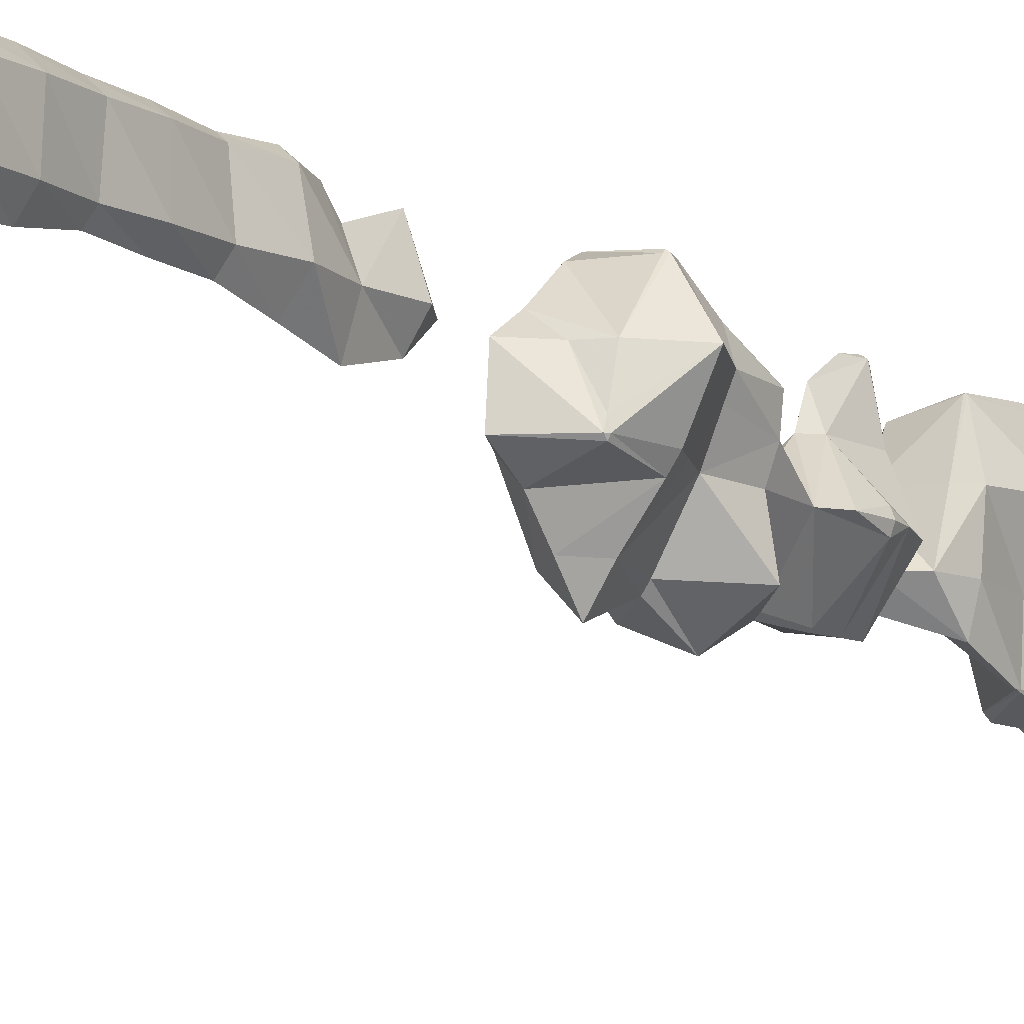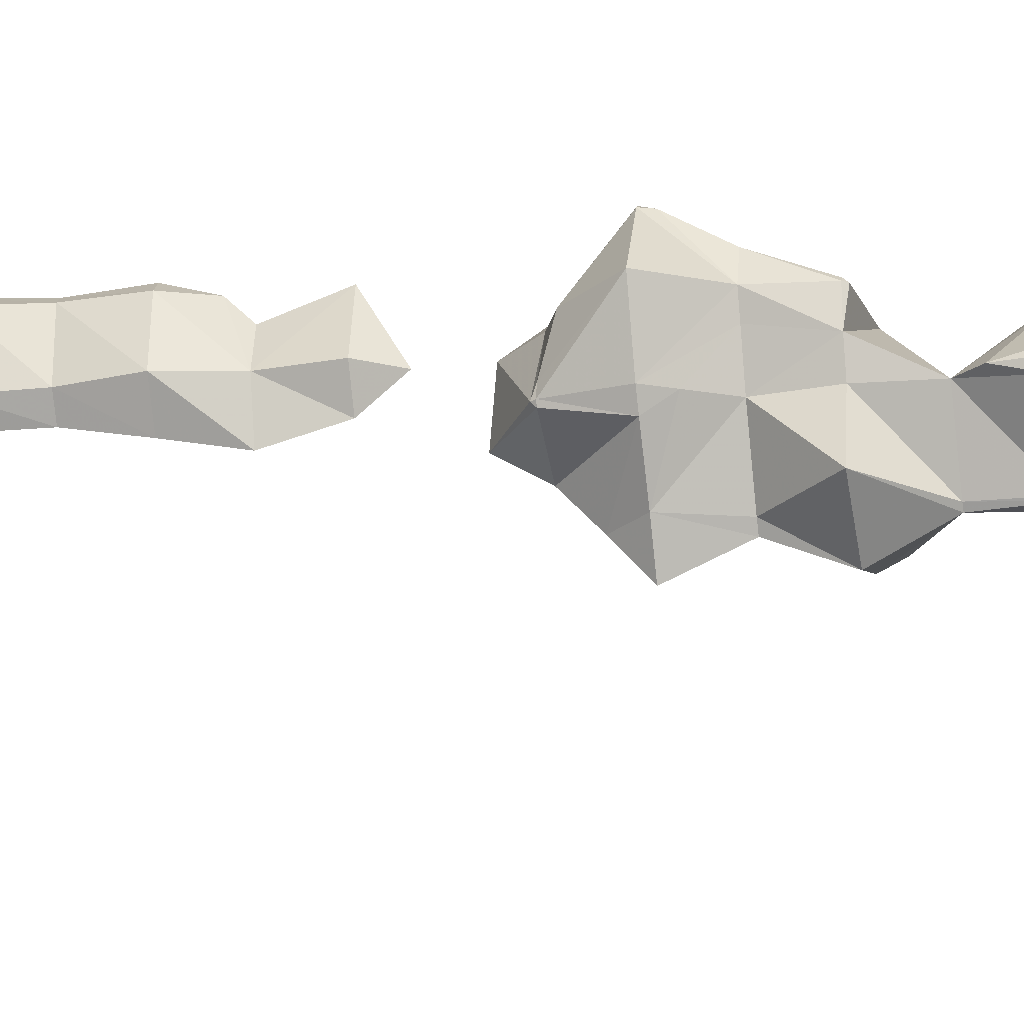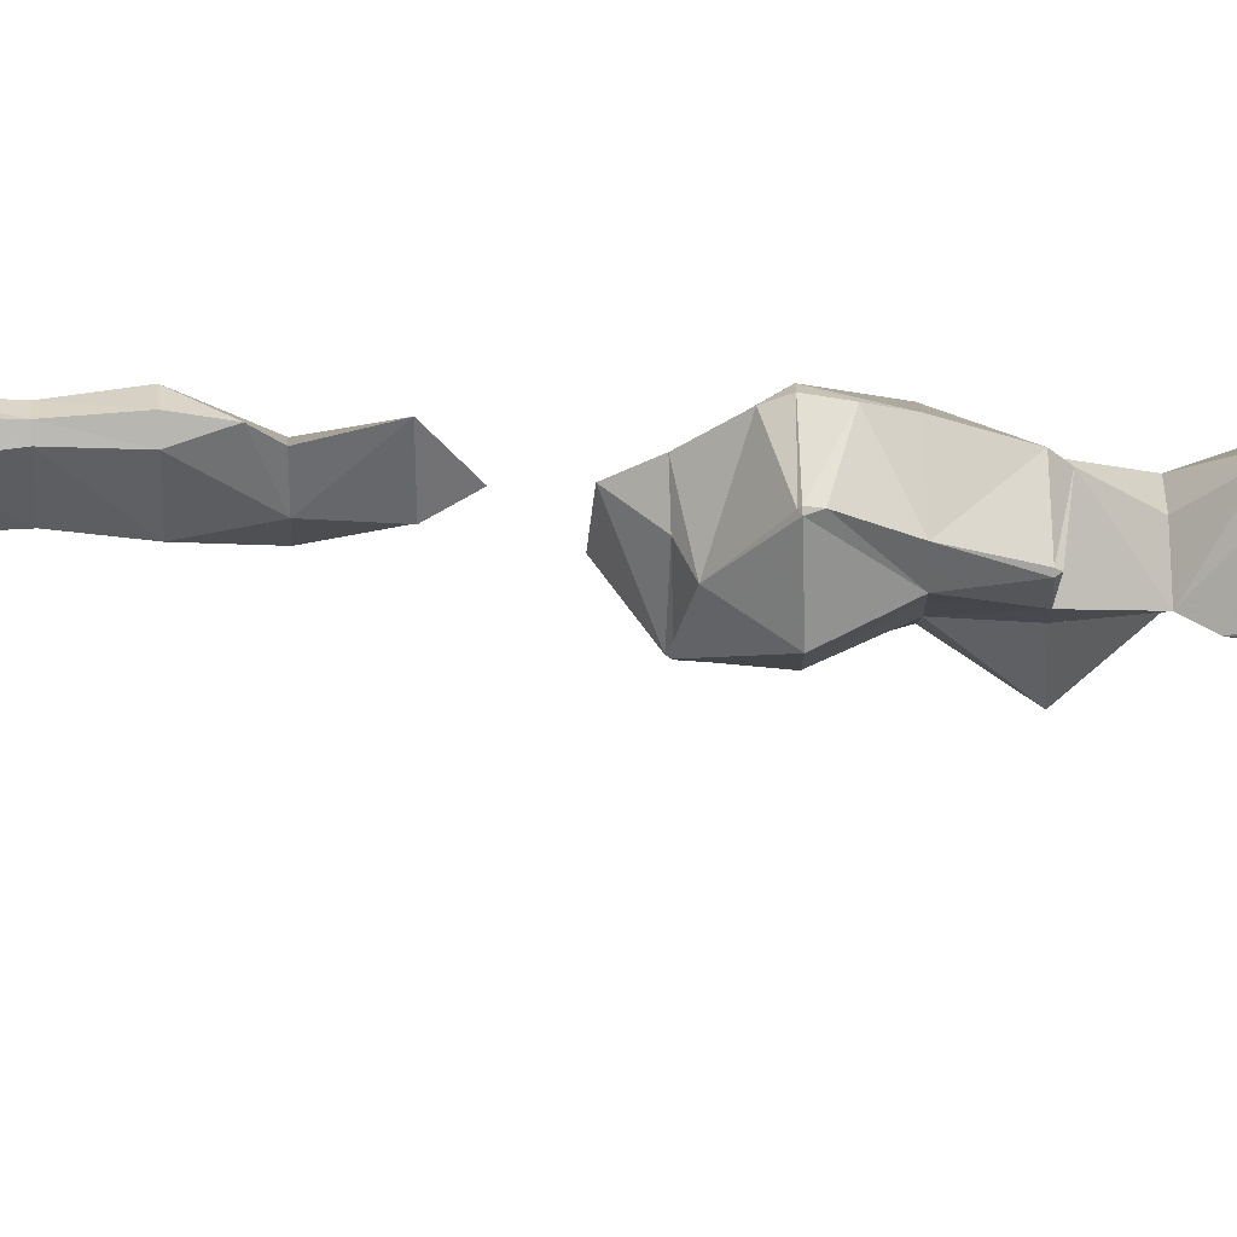
<metadata>
{"format":"obj","ext":"obj","renderer":"f3d","projection":"perspective","resolution":1024,"background":"white","views":[{"elev":-12.1,"azim":35.6,"up":"+Y"},{"elev":-26.8,"azim":100.4,"up":"+Y"},{"elev":56.4,"azim":87.7,"up":"+Y"}]}
</metadata>
<code>
v 3.09 3 1.7
v 3.1 2.906 1.7
v 3.1 3 1.637
v 3.09 3 1.8
v 3.1 2.937 1.8
v 3.1 3 1.856
v 3.1 3.037 1.7
v 3.1 3.052 1.8
v 3.097 3.1 2
v 3.1 3.091 2
v 3.1 3.1 1.965
v 3.1 3.1 2.017
v 3.089 3.1 2.7
v 3.1 3.084 2.7
v 3.1 3.1 2.668
v 3.1 3.1 2.722
v 3.093 3.2 1.9
v 3.1 3.144 1.9
v 3.1 3.2 1.858
v 3.079 3.2 2
v 3.1 3.2 2.063
v 3.085 3.2 2.3
v 3.1 3.172 2.3
v 3.1 3.2 2.203
v 3.1 3.2 2.328
v 3.1 3.128 2.7
v 3.098 3.3 1.9
v 3.1 3.3 1.89
v 3.075 3.3 2
v 3.1 3.3 2.085
v 3.06 3.3 2.2
v 3.1 3.201 2.2
v 3.1 3.3 2.108
v 3.1 3.3 2.244
v 3.1 3.214 2.3
v 3.1 3.303 1.9
v 3.1 3.354 2
v 3.1 3.384 2.2
v 3.188 2.8 0.9
v 3.2 2.783 0.9
v 3.2 2.8 0.8351
v 3.19 2.8 1
v 3.2 2.79 1
v 3.2 2.8 1.038
v 3.178 2.9 0.8
v 3.2 2.822 0.8
v 3.2 2.9 0.7834
v 3.176 2.9 0.9
v 3.17 2.9 1
v 3.2 2.828 1.1
v 3.16 2.9 1.1
v 3.159 2.9 1.2
v 3.2 2.865 1.2
v 3.2 2.9 1.3
v 3.2 2.9 1.3
v 3.2 2.9 1.3
v 3.163 3 0.8
v 3.2 3 0.7715
v 3.16 3 0.9
v 3.153 3 1
v 3.139 3 1.1
v 3.121 3 1.2
v 3.12 3 1.3
v 3.2 2.947 1.4
v 3.138 3 1.4
v 3.165 3 1.5
v 3.2 2.975 1.5
v 3.143 3 1.6
v 3.2 2.962 1.6
v 3.2 2.906 1.7
v 3.2 2.926 1.8
v 3.188 3 1.9
v 3.2 2.997 1.9
v 3.2 3 1.903
v 3.2 3.065 0.8
v 3.2 3.075 0.9
v 3.2 3.095 1
v 3.2 3.1 1.01
v 3.177 3.1 1.1
v 3.142 3.1 1.2
v 3.126 3.1 1.3
v 3.135 3.1 1.4
v 3.171 3.1 1.5
v 3.193 3.1 1.6
v 3.159 3.1 1.7
v 3.127 3.1 1.8
v 3.12 3.1 1.9
v 3.2 3.063 2
v 3.193 3.1 2.1
v 3.2 3.097 2.1
v 3.2 3.1 2.11
v 3.168 3.1 2.5
v 3.2 3.096 2.5
v 3.2 3.1 2.442
v 3.188 3.1 2.6
v 3.2 3.092 2.6
v 3.2 3.039 2.7
v 3.183 3.1 2.8
v 3.2 3.084 2.8
v 3.144 3.1 2.9
v 3.2 3.04 2.9
v 3.2 3.1 2.95
v 3.2 3.113 1.1
v 3.2 3.142 1.2
v 3.2 3.171 1.3
v 3.2 3.188 1.4
v 3.2 3.168 1.5
v 3.2 3.123 1.6
v 3.2 3.2 1.642
v 3.176 3.2 1.7
v 3.121 3.2 1.8
v 3.164 3.2 2.1
v 3.2 3.134 2.2
v 3.101 3.2 2.2
v 3.149 3.2 2.3
v 3.2 3.2 2.265
v 3.2 3.2 2.314
v 3.2 3.103 2.4
v 3.128 3.2 2.4
v 3.106 3.2 2.5
v 3.142 3.2 2.6
v 3.156 3.2 2.7
v 3.102 3.2 2.8
v 3.124 3.2 2.9
v 3.2 3.158 3
v 3.164 3.2 3
v 3.2 3.2 3.065
v 3.2 3.262 1.7
v 3.2 3.3 1.713
v 3.13 3.3 1.8
v 3.106 3.3 2.1
v 3.2 3.3 2.233
v 3.2 3.3 2.374
v 3.167 3.3 2.4
v 3.182 3.3 2.5
v 3.2 3.3 2.524
v 3.2 3.227 2.6
v 3.2 3.3 2.678
v 3.189 3.3 2.7
v 3.133 3.3 2.8
v 3.139 3.3 2.9
v 3.176 3.3 3
v 3.2 3.3 3.057
v 3.154 3.3 3.2
v 3.2 3.251 3.2
v 3.2 3.3 3.144
v 3.147 3.3 3.3
v 3.2 3.224 3.3
v 3.143 3.3 3.4
v 3.2 3.247 3.4
v 3.16 3.3 3.5
v 3.2 3.269 3.5
v 3.165 3.3 3.6
v 3.2 3.271 3.6
v 3.171 3.3 3.7
v 3.2 3.277 3.7
v 3.158 3.3 3.8
v 3.2 3.261 3.8
v 3.157 3.3 3.9
v 3.2 3.253 3.9
v 3.158 3.3 4
v 3.2 3.251 4
v 3.16 3.3 4.1
v 3.2 3.255 4.1
v 3.166 3.3 4.2
v 3.2 3.268 4.2
v 3.187 3.3 4.3
v 3.2 3.291 4.3
v 3.2 3.3 4.345
v 3.2 3.36 1.8
v 3.2 3.389 1.9
v 3.161 3.4 2
v 3.2 3.4 1.931
v 3.189 3.4 2.1
v 3.183 3.4 2.2
v 3.2 3.4 2.204
v 3.189 3.4 2.4
v 3.2 3.4 2.384
v 3.2 3.4 2.441
v 3.2 3.359 2.5
v 3.2 3.328 2.7
v 3.2 3.382 2.8
v 3.2 3.4 2.851
v 3.18 3.4 2.9
v 3.2 3.4 2.931
v 3.2 3.339 3
v 3.2 3.4 3.2
v 3.2 3.4 3.2
v 3.2 3.4 3.2
v 3.2 3.365 3.3
v 3.2 3.4 3.334
v 3.16 3.4 3.4
v 3.173 3.4 3.5
v 3.163 3.4 3.6
v 3.157 3.4 3.7
v 3.15 3.4 3.8
v 3.155 3.4 3.9
v 3.157 3.4 4
v 3.157 3.4 4.1
v 3.155 3.4 4.2
v 3.151 3.4 4.3
v 3.2 3.318 4.4
v 3.145 3.4 4.4
v 3.144 3.4 4.5
v 3.2 3.334 4.5
v 3.145 3.4 4.6
v 3.2 3.343 4.6
v 3.155 3.4 4.7
v 3.2 3.353 4.7
v 3.173 3.4 4.8
v 3.2 3.37 4.8
v 3.2 3.4 4.896
v 3.198 3.4 5.3
v 3.2 3.399 5.3
v 3.2 3.4 5.284
v 3.2 3.4 5.309
v 3.2 3.413 2
v 3.2 3.411 2.1
v 3.2 3.402 2.2
v 3.2 3.406 2.4
v 3.2 3.416 2.9
v 3.2 3.4 3.2
v 3.2 3.421 3.4
v 3.2 3.414 3.5
v 3.2 3.423 3.6
v 3.2 3.426 3.7
v 3.2 3.435 3.8
v 3.2 3.437 3.9
v 3.2 3.44 4
v 3.2 3.442 4.1
v 3.2 3.447 4.2
v 3.2 3.454 4.3
v 3.2 3.465 4.4
v 3.2 3.468 4.5
v 3.2 3.462 4.6
v 3.2 3.443 4.7
v 3.2 3.421 4.8
v 3.2 3.401 5.3
v 3.207 2.8 0.9
v 3.205 2.8 1
v 3.214 2.9 0.8
v 3.214 2.9 0.9
v 3.215 2.9 1
v 3.218 2.9 1.1
v 3.218 2.9 1.2
v 3.2 2.9 1.3
v 3.225 3 0.8
v 3.224 3 0.9
v 3.224 3 1
v 3.229 3 1.1
v 3.237 3 1.2
v 3.234 3 1.3
v 3.221 3 1.4
v 3.208 3 1.5
v 3.209 3 1.6
v 3.225 3 1.7
v 3.226 3 1.8
v 3.201 3 1.9
v 3.212 3.1 1.1
v 3.23 3.1 1.2
v 3.236 3.1 1.3
v 3.229 3.1 1.4
v 3.211 3.1 1.5
v 3.202 3.1 1.6
v 3.215 3.1 1.7
v 3.229 3.1 1.8
v 3.225 3.1 1.9
v 3.219 3.1 2
v 3.201 3.1 2.1
v 3.204 3.1 2.5
v 3.208 3.1 2.6
v 3.299 3.1 2.7
v 3.212 3.1 2.8
v 3.24 3.1 2.9
v 3.21 3.2 1.7
v 3.239 3.2 1.8
v 3.249 3.2 1.9
v 3.251 3.2 2
v 3.206 3.2 2.1
v 3.217 3.2 2.2
v 3.275 3.2 2.4
v 3.3 3.2 2.465
v 3.3 3.182 2.5
v 3.274 3.2 2.6
v 3.3 3.2 2.562
v 3.282 3.2 2.7
v 3.271 3.2 2.8
v 3.3 3.2 2.86
v 3.3 3.174 2.9
v 3.3 3.193 3
v 3.3 3.2 3.007
v 3.235 3.3 1.8
v 3.252 3.3 1.9
v 3.266 3.3 2
v 3.257 3.3 2.1
v 3.224 3.3 2.2
v 3.23 3.3 2.4
v 3.3 3.216 2.5
v 3.223 3.3 2.5
v 3.3 3.247 2.7
v 3.3 3.3 2.693
v 3.3 3.266 2.8
v 3.253 3.3 3
v 3.3 3.3 2.98
v 3.3 3.22 3
v 3.235 3.3 3.2
v 3.225 3.3 3.3
v 3.243 3.3 3.4
v 3.226 3.3 3.5
v 3.228 3.3 3.6
v 3.22 3.3 3.7
v 3.231 3.3 3.8
v 3.235 3.3 3.9
v 3.237 3.3 4
v 3.238 3.3 4.1
v 3.234 3.3 4.2
v 3.213 3.3 4.3
v 3.216 3.4 2
v 3.208 3.4 2.1
v 3.202 3.4 2.2
v 3.209 3.4 2.4
v 3.3 3.306 2.7
v 3.3 3.35 2.8
v 3.3 3.4 2.881
v 3.3 3.4 2.904
v 3.2 3.4 3.2
v 3.224 3.4 3.4
v 3.216 3.4 3.5
v 3.228 3.4 3.6
v 3.229 3.4 3.7
v 3.237 3.4 3.8
v 3.237 3.4 3.9
v 3.24 3.4 4
v 3.243 3.4 4.1
v 3.249 3.4 4.2
v 3.255 3.4 4.3
v 3.264 3.4 4.4
v 3.267 3.4 4.5
v 3.262 3.4 4.6
v 3.247 3.4 4.7
v 3.225 3.4 4.8
v 3.201 3.4 5.3
v 3.3 3.405 2.9
v 3.307 3.2 2.5
v 3.319 3.2 2.9
v 3.304 3.2 3
v 3.305 3.3 2.7
v 3.316 3.3 2.8
v 3.369 3.3 2.9
v 3.307 3.4 2.9
f 3 2 1
f 5 4 1
f 5 1 2
f 6 4 5
f 7 3 1
f 7 1 4
f 7 4 8
f 8 4 6
f 11 10 9
f 12 9 10
f 15 14 13
f 16 13 14
f 19 18 17
f 17 18 11
f 9 17 11
f 20 17 9
f 9 12 21
f 9 21 20
f 24 23 22
f 25 22 23
f 26 15 13
f 26 13 16
f 19 17 27
f 19 27 28
f 29 17 20
f 27 17 29
f 20 21 30
f 20 30 29
f 33 32 31
f 31 35 34
f 31 22 35
f 31 32 24
f 22 31 24
f 35 22 25
f 36 28 27
f 36 27 29
f 36 29 37
f 37 29 30
f 38 33 31
f 38 31 34
f 41 40 39
f 43 42 39
f 43 39 40
f 44 42 43
f 47 46 45
f 45 46 41
f 39 45 41
f 48 45 39
f 49 39 42
f 48 39 49
f 42 44 50
f 51 42 50
f 49 42 51
f 53 52 51
f 53 51 50
f 55 54 52
f 55 52 53
f 56 54 55
f 47 45 57
f 47 57 58
f 59 45 48
f 57 45 59
f 60 48 49
f 59 48 60
f 61 49 51
f 60 49 61
f 62 51 52
f 61 51 62
f 63 52 54
f 62 52 63
f 54 56 64
f 65 54 64
f 63 54 65
f 67 66 65
f 67 65 64
f 69 68 66
f 69 66 67
f 2 3 68
f 69 2 68
f 70 2 69
f 2 71 5
f 70 71 2
f 73 72 6
f 5 73 6
f 71 73 5
f 74 72 73
f 75 58 57
f 75 57 59
f 75 59 76
f 76 59 60
f 76 60 77
f 79 78 77
f 60 79 77
f 61 79 60
f 80 61 62
f 79 61 80
f 81 62 63
f 80 62 81
f 82 63 65
f 81 63 82
f 83 65 66
f 82 65 83
f 84 66 68
f 83 66 84
f 7 85 3
f 85 68 3
f 85 84 68
f 8 86 7
f 7 86 85
f 6 72 8
f 72 86 8
f 72 87 86
f 88 10 11
f 72 88 11
f 87 72 11
f 88 72 74
f 90 89 12
f 10 90 12
f 88 90 10
f 91 89 90
f 94 93 92
f 96 95 92
f 96 92 93
f 14 15 95
f 96 14 95
f 97 14 96
f 99 98 16
f 14 99 16
f 97 99 14
f 101 100 98
f 101 98 99
f 102 100 101
f 103 78 79
f 103 79 80
f 103 80 104
f 104 80 81
f 104 81 105
f 105 81 82
f 105 82 106
f 106 82 83
f 106 83 107
f 107 83 84
f 107 84 108
f 110 109 108
f 84 110 108
f 85 110 84
f 111 85 86
f 110 85 111
f 19 111 18
f 111 87 18
f 111 86 87
f 18 87 11
f 112 21 89
f 89 21 12
f 89 91 113
f 114 89 113
f 112 89 114
f 113 24 114
f 113 23 24
f 113 116 115
f 23 113 115
f 118 115 117
f 118 23 115
f 118 119 25
f 23 118 25
f 119 118 94
f 92 119 94
f 120 119 92
f 121 92 95
f 120 92 121
f 26 122 15
f 122 95 15
f 122 121 95
f 16 98 26
f 98 122 26
f 98 123 122
f 124 98 100
f 123 98 124
f 100 102 125
f 126 100 125
f 124 100 126
f 127 126 125
f 128 109 110
f 130 129 128
f 110 130 128
f 111 130 110
f 28 130 19
f 19 130 111
f 131 30 112
f 112 30 21
f 33 131 32
f 131 114 32
f 131 112 114
f 24 32 114
f 35 115 34
f 116 34 115
f 34 116 132
f 117 115 133
f 35 133 115
f 133 35 134
f 25 134 35
f 134 25 119
f 135 119 120
f 134 119 135
f 121 137 136
f 135 121 136
f 120 121 135
f 139 138 137
f 121 139 137
f 122 139 121
f 140 122 123
f 139 122 140
f 141 123 124
f 140 123 141
f 142 124 126
f 141 124 142
f 126 127 143
f 126 143 142
f 146 145 144
f 148 147 144
f 148 144 145
f 150 149 147
f 150 147 148
f 152 151 149
f 152 149 150
f 154 153 151
f 154 151 152
f 156 155 153
f 156 153 154
f 158 157 155
f 158 155 156
f 160 159 157
f 160 157 158
f 162 161 159
f 162 159 160
f 164 163 161
f 164 161 162
f 166 165 163
f 166 163 164
f 168 167 165
f 168 165 166
f 169 167 168
f 170 129 130
f 170 130 28
f 36 170 28
f 171 170 36
f 173 171 172
f 171 37 172
f 171 36 37
f 30 131 37
f 131 172 37
f 131 174 172
f 38 175 33
f 175 131 33
f 175 174 131
f 176 175 38
f 34 176 38
f 132 176 34
f 133 134 177
f 133 177 178
f 135 180 179
f 177 135 179
f 134 135 177
f 180 135 136
f 181 138 139
f 181 139 140
f 181 140 182
f 184 183 182
f 140 184 182
f 141 184 140
f 142 186 185
f 184 142 185
f 141 142 184
f 186 142 143
f 146 144 187
f 146 187 188
f 147 190 189
f 187 147 189
f 144 147 187
f 192 191 190
f 147 192 190
f 149 192 147
f 193 149 151
f 192 149 193
f 194 151 153
f 193 151 194
f 195 153 155
f 194 153 195
f 196 155 157
f 195 155 196
f 197 157 159
f 196 157 197
f 198 159 161
f 197 159 198
f 199 161 163
f 198 161 199
f 200 163 165
f 199 163 200
f 201 165 167
f 200 165 201
f 167 169 202
f 203 167 202
f 201 167 203
f 205 204 203
f 205 203 202
f 207 206 204
f 207 204 205
f 209 208 206
f 209 206 207
f 211 210 208
f 211 208 209
f 212 210 211
f 215 214 213
f 216 213 214
f 217 173 172
f 217 172 174
f 217 174 218
f 218 174 175
f 218 175 219
f 219 175 176
f 220 178 177
f 220 177 179
f 221 183 184
f 221 184 185
f 222 188 187
f 222 187 189
f 223 191 192
f 223 192 193
f 223 193 224
f 224 193 194
f 224 194 225
f 225 194 195
f 225 195 226
f 226 195 196
f 226 196 227
f 227 196 197
f 227 197 228
f 228 197 198
f 228 198 229
f 229 198 199
f 229 199 230
f 230 199 200
f 230 200 231
f 231 200 201
f 231 201 232
f 232 201 203
f 232 203 233
f 233 203 204
f 233 204 234
f 234 204 206
f 234 206 235
f 235 206 208
f 235 208 236
f 236 208 210
f 236 210 237
f 237 210 212
f 238 215 213
f 238 213 216
f 41 239 40
f 240 43 40
f 240 40 239
f 240 44 43
f 47 241 46
f 239 41 46
f 241 239 46
f 242 239 241
f 239 243 240
f 239 242 243
f 244 50 44
f 240 244 44
f 243 244 240
f 245 53 50
f 245 50 244
f 246 55 53
f 246 53 245
f 246 56 55
f 58 247 241
f 58 241 47
f 241 248 242
f 241 247 248
f 242 249 243
f 242 248 249
f 243 250 244
f 243 249 250
f 244 251 245
f 244 250 251
f 245 252 246
f 245 251 252
f 253 64 56
f 246 253 56
f 252 253 246
f 254 67 64
f 254 64 253
f 255 69 67
f 255 67 254
f 256 70 69
f 256 69 255
f 257 71 70
f 257 70 256
f 258 73 71
f 258 71 257
f 258 74 73
f 75 247 58
f 247 75 76
f 247 76 248
f 248 76 77
f 248 77 249
f 249 77 78
f 259 249 78
f 250 249 259
f 250 260 251
f 250 259 260
f 251 261 252
f 251 260 261
f 252 262 253
f 252 261 262
f 253 263 254
f 253 262 263
f 254 264 255
f 254 263 264
f 255 265 256
f 255 264 265
f 256 266 257
f 256 265 266
f 257 267 258
f 257 266 267
f 268 88 74
f 258 268 74
f 267 268 258
f 269 90 88
f 269 88 268
f 269 91 90
f 94 270 93
f 271 96 93
f 271 93 270
f 272 97 96
f 272 96 271
f 273 99 97
f 273 97 272
f 274 101 99
f 274 99 273
f 274 102 101
f 103 259 78
f 259 103 104
f 259 104 260
f 260 104 105
f 260 105 261
f 261 105 106
f 261 106 262
f 262 106 107
f 262 107 263
f 263 107 108
f 263 108 264
f 264 108 109
f 275 264 109
f 265 264 275
f 265 276 266
f 265 275 276
f 266 277 267
f 266 276 277
f 267 278 268
f 267 277 278
f 268 279 269
f 268 278 279
f 280 113 91
f 269 280 91
f 279 280 269
f 280 116 113
f 117 281 118
f 281 282 118
f 118 282 94
f 282 283 94
f 283 270 94
f 285 284 283
f 284 270 283
f 284 271 270
f 271 286 272
f 271 284 286
f 272 287 273
f 272 286 287
f 289 274 288
f 274 287 288
f 274 273 287
f 274 289 102
f 289 125 102
f 289 290 125
f 127 125 290
f 127 290 291
f 128 275 109
f 275 128 129
f 292 275 129
f 276 275 292
f 276 293 277
f 276 292 293
f 277 294 278
f 277 293 294
f 278 295 279
f 278 294 295
f 279 296 280
f 279 295 296
f 296 132 116
f 296 116 280
f 133 297 281
f 133 281 117
f 282 281 298
f 281 299 298
f 281 297 299
f 298 299 285
f 285 299 284
f 299 136 284
f 136 137 284
f 286 284 300
f 284 138 300
f 138 301 300
f 138 284 137
f 286 300 287
f 287 300 302
f 287 302 288
f 305 304 303
f 291 305 303
f 143 291 303
f 127 291 143
f 146 306 145
f 307 148 145
f 307 145 306
f 308 150 148
f 308 148 307
f 309 152 150
f 309 150 308
f 310 154 152
f 310 152 309
f 311 156 154
f 311 154 310
f 312 158 156
f 312 156 311
f 313 160 158
f 313 158 312
f 314 162 160
f 314 160 313
f 315 164 162
f 315 162 314
f 316 166 164
f 316 164 315
f 317 168 166
f 317 166 316
f 317 169 168
f 170 292 129
f 292 170 171
f 292 171 293
f 293 171 173
f 318 293 173
f 294 293 318
f 294 319 295
f 294 318 319
f 295 320 296
f 295 319 320
f 320 176 132
f 320 132 296
f 178 321 297
f 178 297 133
f 321 179 180
f 299 321 180
f 297 321 299
f 299 180 136
f 322 301 138
f 322 138 181
f 323 181 182
f 323 322 181
f 182 183 323
f 323 183 324
f 303 304 186
f 304 185 186
f 304 325 185
f 303 186 143
f 188 326 306
f 188 306 146
f 326 189 190
f 307 326 190
f 306 326 307
f 307 190 191
f 327 307 191
f 308 307 327
f 308 328 309
f 308 327 328
f 309 329 310
f 309 328 329
f 310 330 311
f 310 329 330
f 311 331 312
f 311 330 331
f 312 332 313
f 312 331 332
f 313 333 314
f 313 332 333
f 314 334 315
f 314 333 334
f 315 335 316
f 315 334 335
f 316 336 317
f 316 335 336
f 337 202 169
f 317 337 169
f 336 337 317
f 338 205 202
f 338 202 337
f 339 207 205
f 339 205 338
f 340 209 207
f 340 207 339
f 341 211 209
f 341 209 340
f 341 212 211
f 215 342 214
f 342 216 214
f 217 318 173
f 318 217 218
f 318 218 319
f 319 218 219
f 319 219 320
f 320 219 176
f 220 321 178
f 321 220 179
f 343 324 183
f 343 183 221
f 221 185 325
f 221 325 343
f 222 326 188
f 326 222 189
f 223 327 191
f 327 223 224
f 327 224 328
f 328 224 225
f 328 225 329
f 329 225 226
f 329 226 330
f 330 226 227
f 330 227 331
f 331 227 228
f 331 228 332
f 332 228 229
f 332 229 333
f 333 229 230
f 333 230 334
f 334 230 231
f 334 231 335
f 335 231 232
f 335 232 336
f 336 232 233
f 336 233 337
f 337 233 234
f 337 234 338
f 338 234 235
f 338 235 339
f 339 235 236
f 339 236 340
f 340 236 237
f 340 237 341
f 341 237 212
f 238 342 215
f 342 238 216
f 282 344 283
f 344 285 283
f 288 345 289
f 346 290 289
f 346 289 345
f 346 291 290
f 298 344 282
f 344 298 285
f 301 347 300
f 348 302 300
f 348 300 347
f 345 288 302
f 348 345 302
f 349 345 348
f 349 304 305
f 346 349 305
f 345 349 346
f 346 305 291
f 322 347 301
f 347 322 323
f 347 323 348
f 348 323 324
f 350 348 324
f 349 348 350
f 350 325 304
f 350 304 349
f 343 350 324
f 350 343 325

</code>
